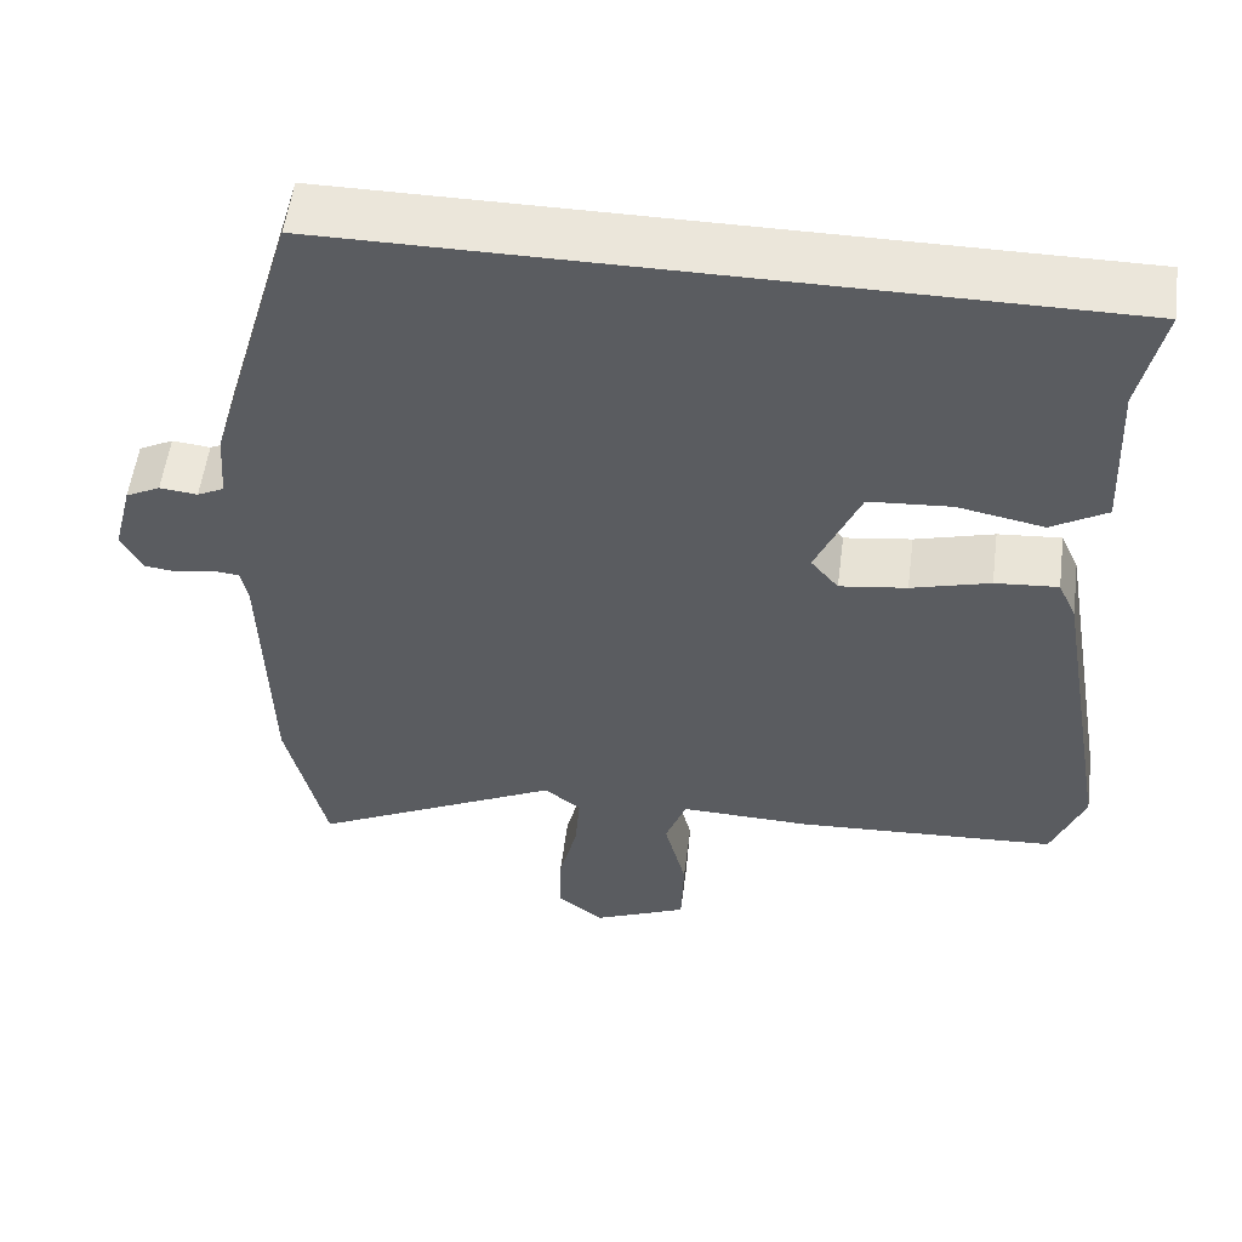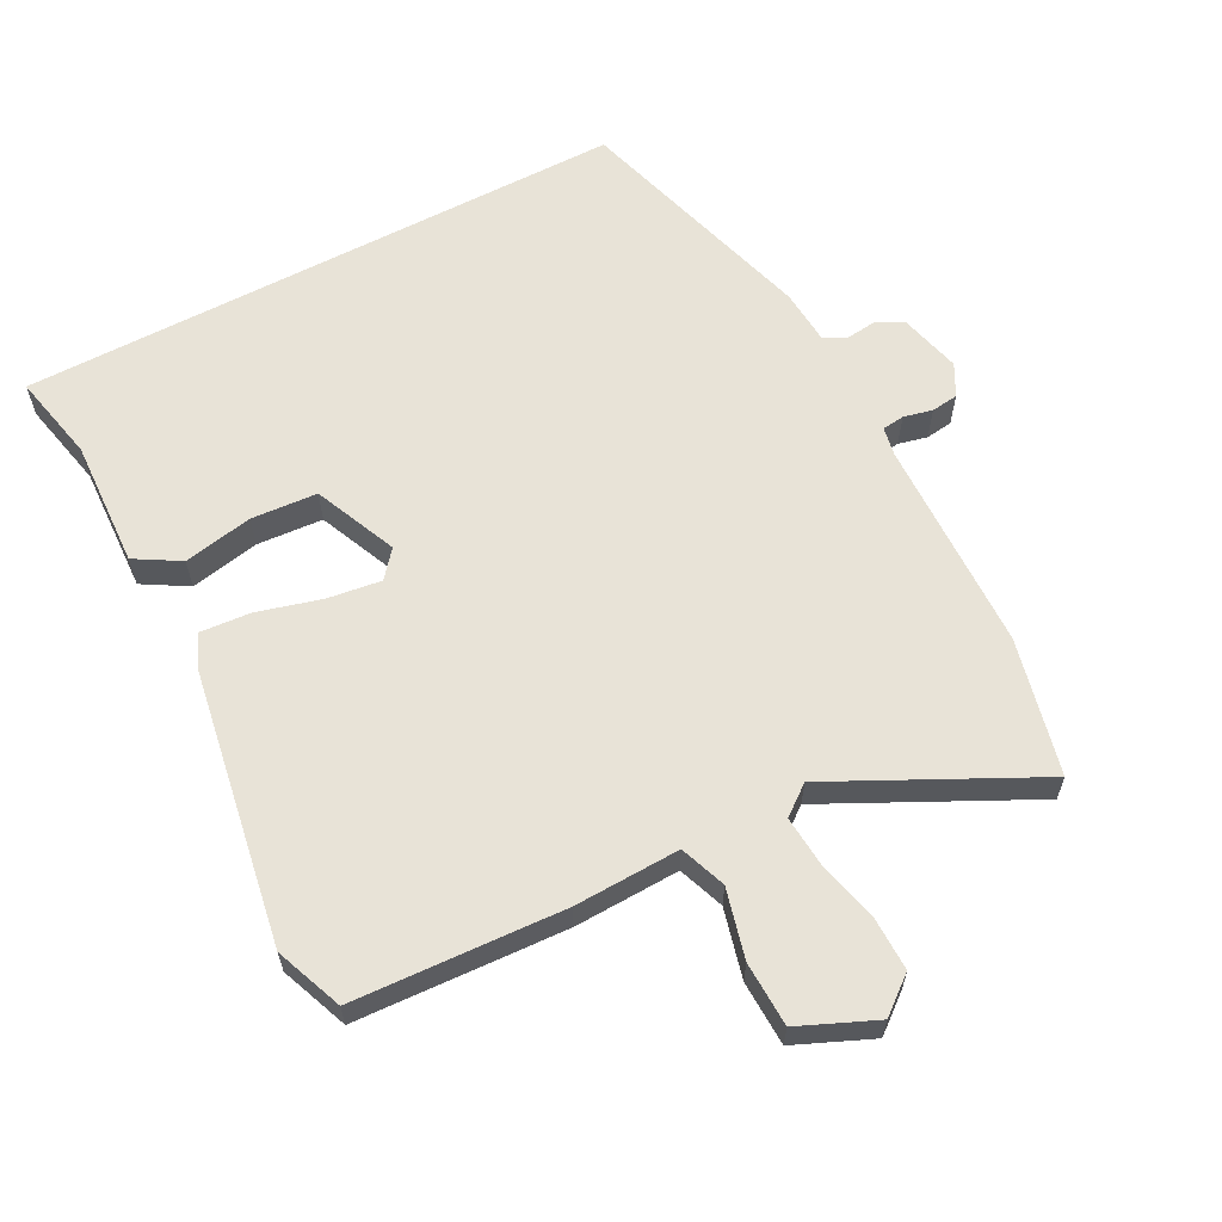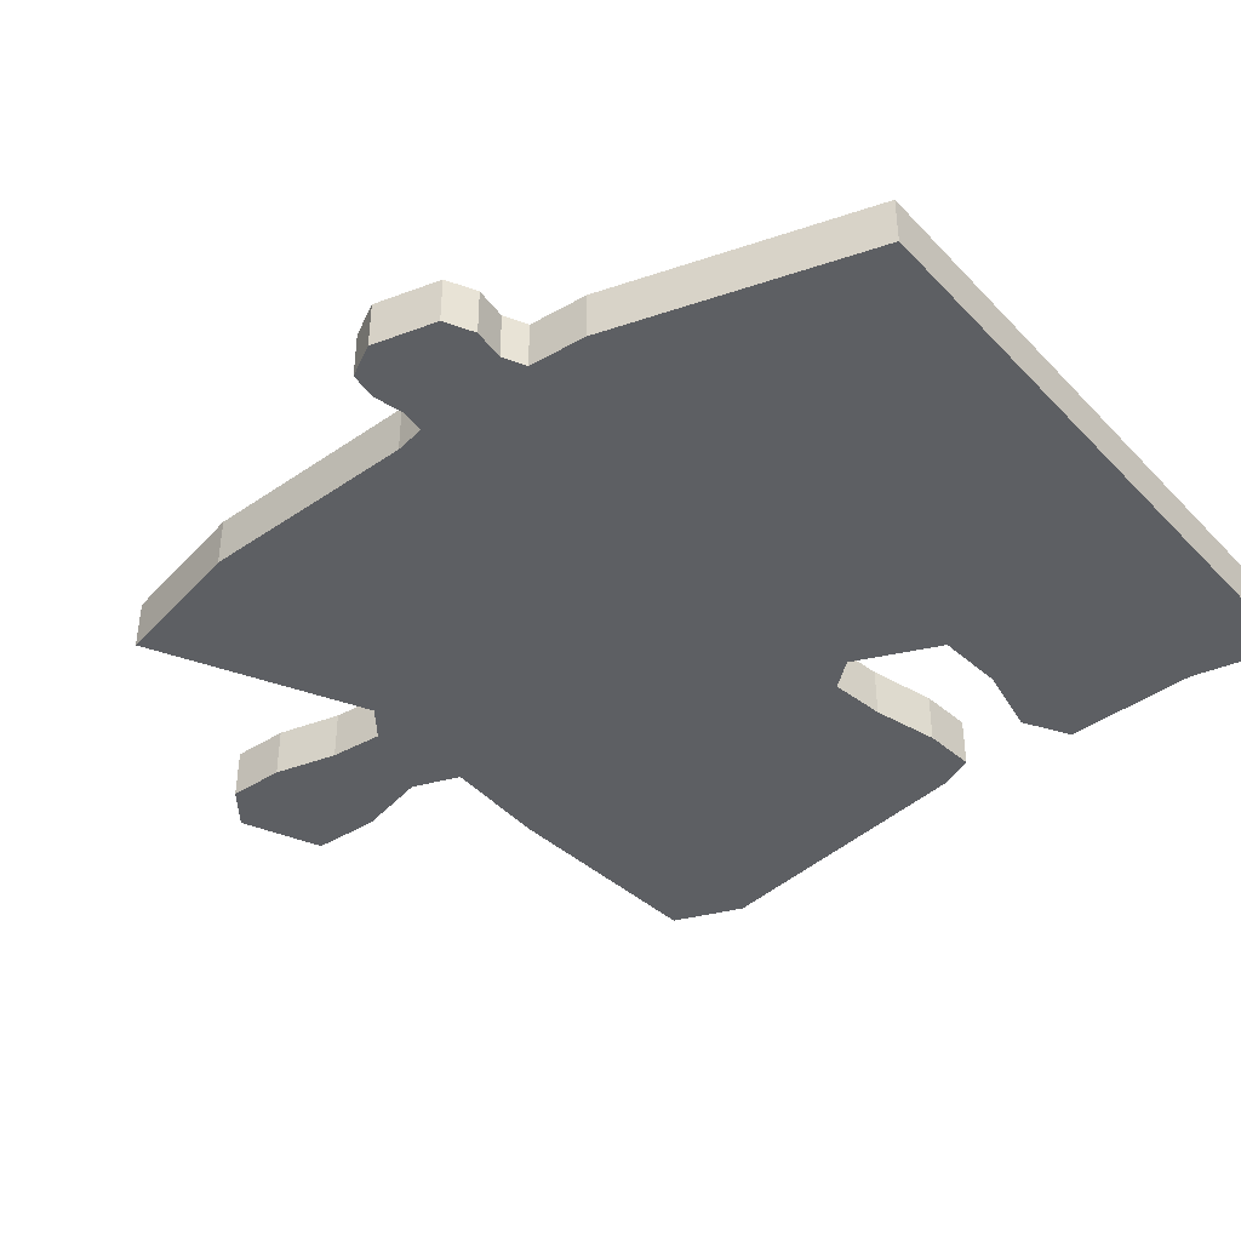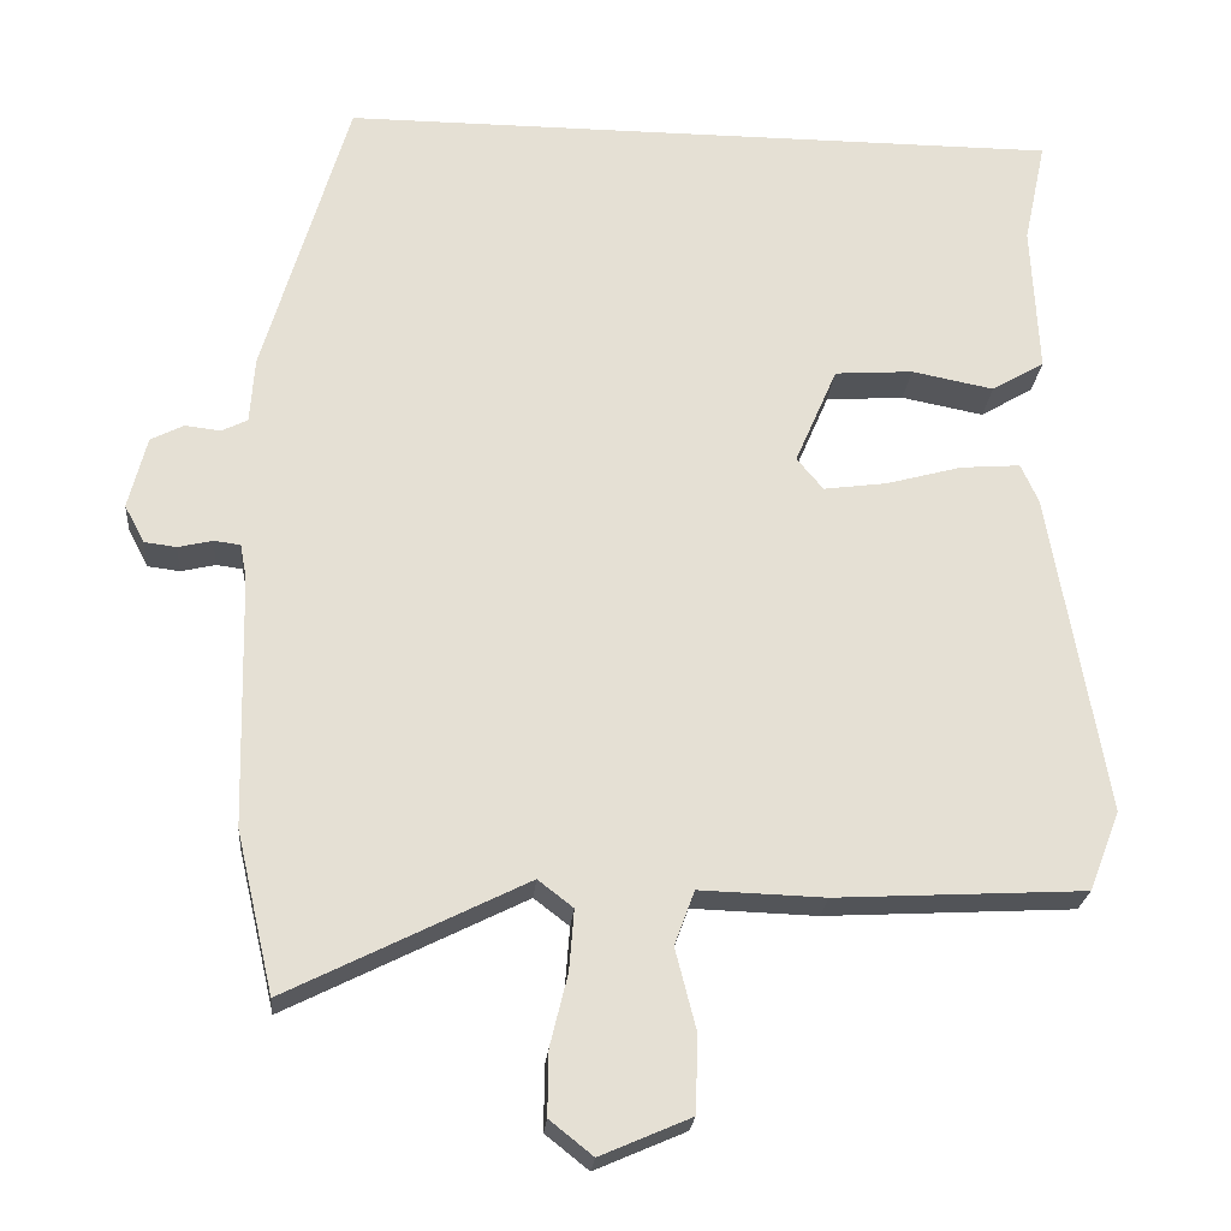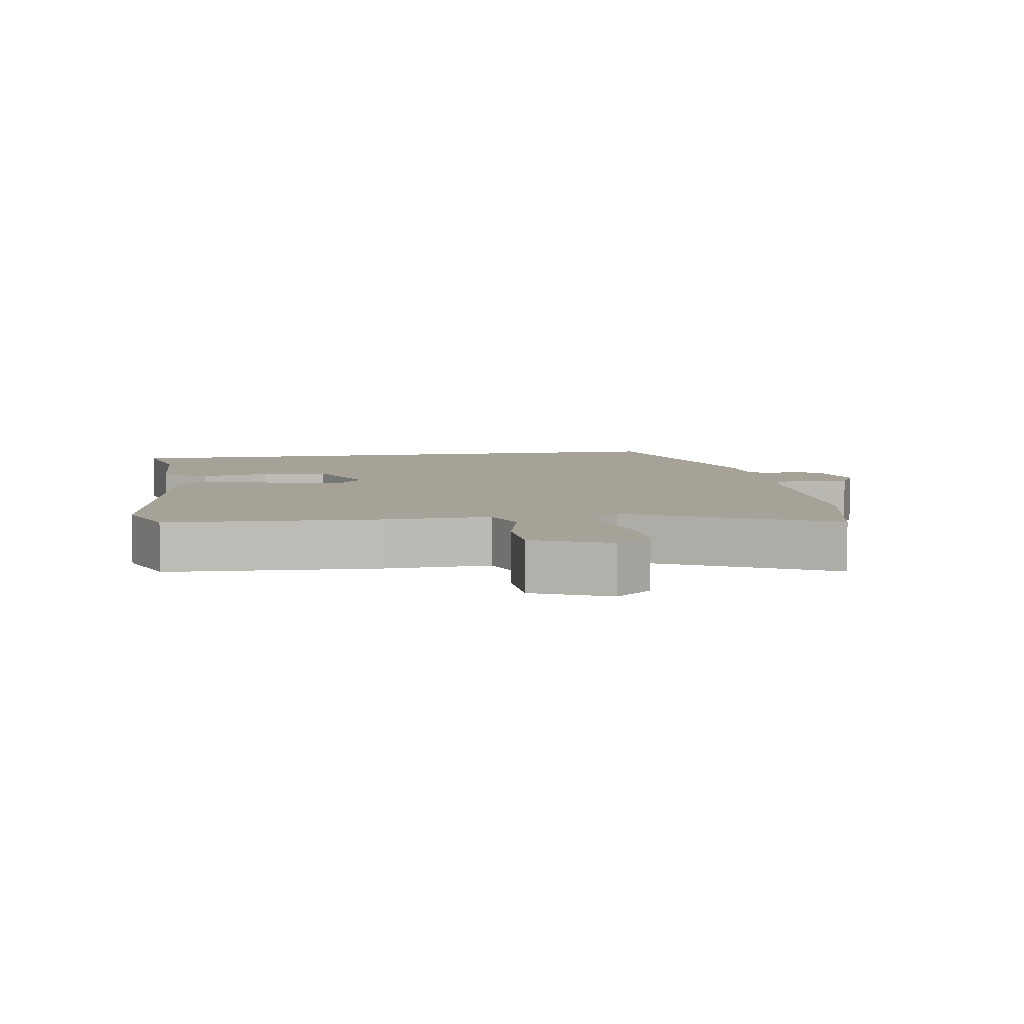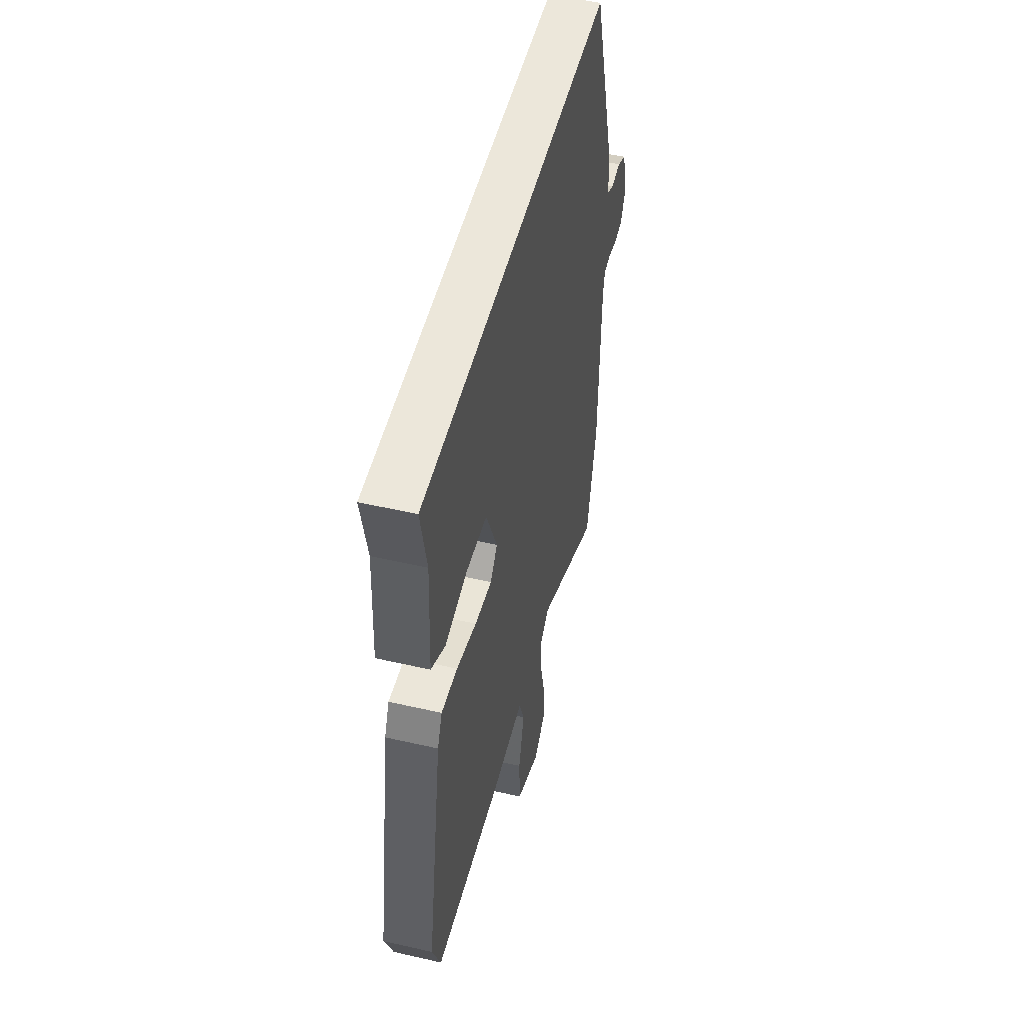
<metadata>
{"format":"obj","ext":"obj","renderer":"f3d","projection":"perspective","resolution":1024,"background":"white","views":[{"elev":54.9,"azim":7.4,"up":"+Z"},{"elev":61.7,"azim":152.2,"up":"+Y"},{"elev":-40.4,"azim":-51.1,"up":"+Y"},{"elev":-23.7,"azim":-4.9,"up":"+Z"},{"elev":6.5,"azim":170.5,"up":"+Y"},{"elev":50.8,"azim":104.1,"up":"+Z"}]}
</metadata>
<code>
v -0.459 0.07 -0.675
v -0.506 0.07 -0.474
v -0.514 0.07 -0.157
v -0.522 0.07 -0.114
v -0.555 0.07 -0.11
v -0.598 0.07 -0.12
v -0.638 0.07 -0.115
v -0.663 0.07 -0.068
v -0.64 0.07 0.023
v -0.599 0.07 0.044
v -0.554 0.07 0.039
v -0.522 0.07 0.055
v -0.516 0.07 0.138
v -0.41 0.07 0.5
v 0.495 0.07 0.5
v 0.467 0.07 0.369
v 0.476 0.07 0.18
v 0.41 0.07 0.141
v 0.307 0.07 0.161
v 0.209 0.07 0.154
v 0.156 0.07 0.031
v 0.189 0.07 -0.009
v 0.269 0.07 0.002
v 0.363 0.07 0.028
v 0.438 0.07 0.034
v 0.46 0.07 -0.015
v 0.53 0.07 -0.422
v 0.491 0.07 -0.522
v 0.18 0.07 -0.539
v 0.023 0.07 -0.534
v -0.002 0.07 -0.602
v 0.024 0.07 -0.704
v 0.021 0.07 -0.8
v -0.092 0.07 -0.849
v -0.146 0.07 -0.806
v -0.145 0.07 -0.726
v -0.123 0.07 -0.636
v -0.117 0.07 -0.56
v -0.161 0.07 -0.526
v -0.459 0 -0.675
v -0.506 0 -0.474
v -0.514 0 -0.157
v -0.522 0 -0.114
v -0.555 0 -0.11
v -0.598 0 -0.12
v -0.638 0 -0.115
v -0.663 0 -0.068
v -0.64 0 0.023
v -0.599 0 0.044
v -0.554 0 0.039
v -0.522 0 0.055
v -0.516 0 0.138
v -0.41 0 0.5
v 0.495 0 0.5
v 0.467 0 0.369
v 0.476 0 0.18
v 0.41 0 0.141
v 0.307 0 0.161
v 0.209 0 0.154
v 0.156 0 0.031
v 0.189 0 -0.009
v 0.269 0 0.002
v 0.363 0 0.028
v 0.438 0 0.034
v 0.46 0 -0.015
v 0.53 0 -0.422
v 0.491 0 -0.522
v 0.18 0 -0.539
v 0.023 0 -0.534
v -0.002 0 -0.602
v 0.024 0 -0.704
v 0.021 0 -0.8
v -0.092 0 -0.849
v -0.146 0 -0.806
v -0.145 0 -0.726
v -0.123 0 -0.636
v -0.117 0 -0.56
v -0.161 0 -0.526
f 34 35 36 37
f 34 37 38
f 31 32 33 34
f 31 34 38
f 30 31 38 39
f 28 29 30 39
f 26 27 28 39
f 23 24 25 26
f 22 23 26 39
f 16 17 18 19
f 16 19 20
f 15 16 20
f 12 13 14 15
f 11 12 15 20
f 8 9 10 11
f 8 11 20 21
f 5 6 7 8
f 4 5 8 21
f 39 1 2 3
f 21 22 39
f 3 4 21 39
f 76 75 74 73
f 77 76 73
f 73 72 71 70
f 77 73 70
f 78 77 70 69
f 78 69 68 67
f 78 67 66 65
f 65 64 63 62
f 78 65 62 61
f 58 57 56 55
f 59 58 55
f 59 55 54
f 54 53 52 51
f 59 54 51 50
f 50 49 48 47
f 60 59 50 47
f 47 46 45 44
f 60 47 44 43
f 42 41 40 78
f 78 61 60
f 78 60 43 42
f 1 40 41 2
f 2 41 42 3
f 3 42 43 4
f 4 43 44 5
f 5 44 45 6
f 6 45 46 7
f 7 46 47 8
f 8 47 48 9
f 9 48 49 10
f 10 49 50 11
f 11 50 51 12
f 12 51 52 13
f 13 52 53 14
f 14 53 54 15
f 15 54 55 16
f 16 55 56 17
f 17 56 57 18
f 18 57 58 19
f 19 58 59 20
f 20 59 60 21
f 21 60 61 22
f 22 61 62 23
f 23 62 63 24
f 24 63 64 25
f 25 64 65 26
f 26 65 66 27
f 27 66 67 28
f 28 67 68 29
f 29 68 69 30
f 30 69 70 31
f 31 70 71 32
f 32 71 72 33
f 33 72 73 34
f 34 73 74 35
f 35 74 75 36
f 36 75 76 37
f 37 76 77 38
f 38 77 78 39
f 39 78 40 1

</code>
